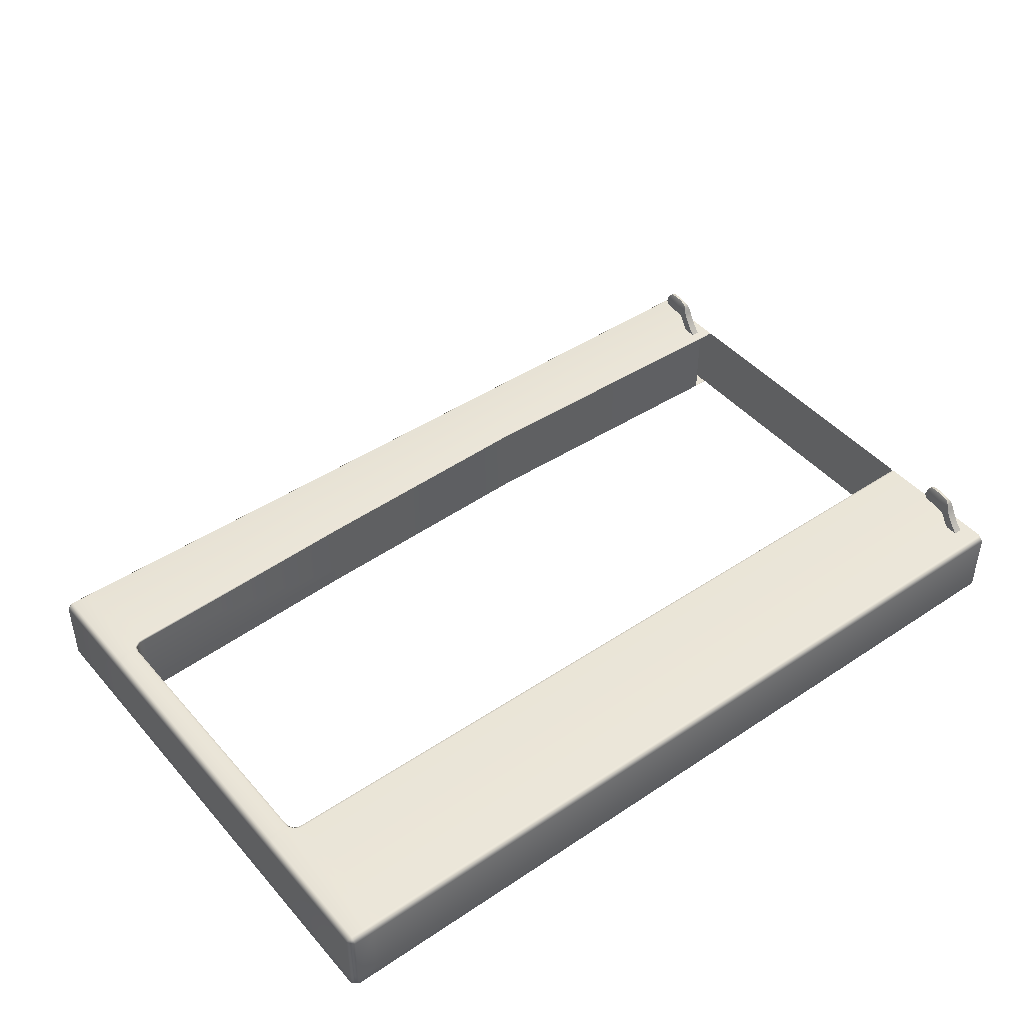
<metadata>
{"format":"obj","ext":"obj","renderer":"f3d","projection":"perspective","resolution":1024,"background":"white","views":[{"elev":44.7,"azim":-37.9,"up":"+Y"}]}
</metadata>
<code>
o DoormeshMicrowaveDoorB3_1_GeomSubset_0
v -0.001843 0.002339 -0.177
v -0.001833 0.002339 -0.177
v -0.001843 0.002349 -0.177
v -0.001833 0.002349 -0.177
v -0.001843 0.002339 -0.177
v -0.001833 0.002339 -0.177
v -0.001843 0.002349 -0.177
v -0.001833 0.002349 -0.177
v -0.001843 0.002339 -0.177
v -0.001833 0.002339 -0.177
v -0.001843 0.002349 -0.177
v -0.001833 0.002349 -0.177
v -0.001843 0.002339 -0.177
v -0.001833 0.002339 -0.177
v -0.001843 0.002349 -0.177
v -0.001833 0.002349 -0.177
v -0.001843 0.002339 -0.177
v -0.001833 0.002339 -0.177
v -0.001843 0.002349 -0.177
v -0.001833 0.002349 -0.177
v -0.001843 0.002339 -0.177
v -0.001833 0.002339 -0.177
v -0.001843 0.002349 -0.177
v -0.001833 0.002349 -0.177
v -0.001843 0.002339 -0.177
v -0.001833 0.002339 -0.177
v -0.001843 0.002349 -0.177
v -0.001833 0.002349 -0.177
v 0.1436 -0.162 -0.1156
v 0.1436 -0.1723 -0.1061
v 0.1436 -0.1721 -0.108
v 0.1436 -0.1716 -0.1098
v 0.1436 -0.1707 -0.1114
v 0.1436 -0.1695 -0.1129
v 0.1436 -0.1681 -0.114
v 0.1436 -0.1664 -0.1149
v 0.1436 -0.1647 -0.1155
v 0.1761 -0.162 -0.1156
v 0.1761 -0.1723 -0.1061
v 0.1761 -0.1721 -0.108
v 0.1761 -0.1716 -0.1098
v 0.1761 -0.1707 -0.1114
v 0.1761 -0.1695 -0.1129
v 0.1761 -0.1681 -0.114
v 0.1761 -0.1664 -0.1149
v 0.1761 -0.1647 -0.1155
v 0.1761 -0.162 -0.1251
v 0.1761 -0.1818 -0.1061
v 0.1761 -0.1814 -0.1098
v 0.1761 -0.1804 -0.1134
v 0.1761 -0.1786 -0.1167
v 0.1761 -0.1762 -0.1196
v 0.1761 -0.1734 -0.1219
v 0.1761 -0.1701 -0.1237
v 0.1761 -0.1665 -0.1248
v 0.1436 -0.162 -0.1251
v 0.1436 -0.1818 -0.1061
v 0.1436 -0.1814 -0.1098
v 0.1436 -0.1804 -0.1134
v 0.1436 -0.1786 -0.1167
v 0.1436 -0.1762 -0.1196
v 0.1436 -0.1734 -0.1219
v 0.1436 -0.1701 -0.1237
v 0.1436 -0.1665 -0.1248
v 0.1436 -0.162 0.1287
v 0.1436 -0.1647 0.1285
v 0.1761 -0.162 0.1287
v 0.1761 -0.1647 0.1285
v 0.1436 -0.1664 0.128
v 0.1761 -0.1664 0.128
v 0.1436 -0.1681 0.1271
v 0.1761 -0.1681 0.1271
v 0.1436 -0.1695 0.1259
v 0.1761 -0.1695 0.1259
v 0.1436 -0.1707 0.1245
v 0.1761 -0.1707 0.1245
v 0.1436 -0.1716 0.1228
v 0.1761 -0.1716 0.1228
v 0.1436 -0.1721 0.1211
v 0.1761 -0.1721 0.1211
v 0.1436 -0.1723 0.1192
v 0.1761 -0.1723 0.1192
v 0.1761 -0.162 0.1382
v 0.1761 -0.1665 0.1379
v 0.1761 -0.1701 0.1368
v 0.1761 -0.1734 0.135
v 0.1761 -0.1762 0.1326
v 0.1761 -0.1786 0.1298
v 0.1761 -0.1804 0.1265
v 0.1761 -0.1814 0.1229
v 0.1761 -0.1818 0.1192
v 0.1436 -0.162 0.1382
v 0.1436 -0.1665 0.1379
v 0.1436 -0.1701 0.1368
v 0.1436 -0.1734 0.135
v 0.1436 -0.1762 0.1326
v 0.1436 -0.1786 0.1298
v 0.1436 -0.1804 0.1265
v 0.1436 -0.1814 0.1229
v 0.1436 -0.1818 0.1192
v 0.1436 -0.1596 0.1287
v 0.1761 -0.1596 0.1287
v 0.1436 -0.1596 0.1382
v 0.1761 -0.1596 0.1382
v 0.1761 -0.1596 -0.1156
v 0.1761 -0.1596 -0.1251
v 0.1436 -0.1596 -0.1251
v 0.1436 -0.1596 -0.1156
v 0.005119 -0.1138 0.09477
v 0.005119 -0.1138 -0.0915
v -0.1389 -0.1138 0.09474
v -0.1389 -0.1138 -0.08787
v -0.287 -0.1138 0.0926
v -0.2889 -0.1138 -0.07871
v -0.2897 -0.1138 0.08647
v -0.2814 -0.1138 0.09462
v -0.2811 -0.1138 -0.08175
v -0.2892 -0.1138 0.08939
v -0.2843 -0.1138 0.0944
v -0.2848 -0.1138 -0.08144
v -0.2902 -0.1138 -0.07465
v -0.2901 -0.1138 -0.07121
v 0.005119 -0.1147 0.09334
v 0.005119 -0.1147 -0.0903
v -0.1389 -0.1147 0.09323
v -0.1389 -0.1147 -0.08667
v -0.2845 -0.1147 0.09279
v -0.2865 -0.1147 0.09148
v -0.2848 -0.1147 -0.08025
v -0.2878 -0.1147 -0.07826
v -0.2889 -0.1147 -0.07487
v -0.2878 -0.1147 0.08954
v -0.2884 -0.1147 0.08646
v -0.2814 -0.1147 0.09303
v -0.2811 -0.1147 -0.08055
v -0.2888 -0.1147 -0.07144
v 0.1763 -0.1138 0.08507
v 0.1763 -0.1138 0.08914
v 0.1763 -0.1138 -0.08144
v 0.1763 -0.1138 -0.07723
v 0.1763 -0.1138 0.09177
v 0.1763 -0.1138 0.09462
v 0.1763 -0.1138 -0.0879
v 0.1763 -0.1138 -0.0855
v 0.1763 -0.1147 0.09319
v 0.1763 -0.1147 -0.0867
v -0.3045 -0.1172 -0.1336
v -0.3012 -0.1173 -0.1369
v -0.3012 -0.1138 -0.1336
v -0.3045 -0.1172 0.1698
v -0.3012 -0.1138 0.1698
v -0.3012 -0.1173 0.1731
v -0.3045 -0.1172 0.09427
v -0.3012 -0.1138 0.09395
v -0.3012 -0.1138 -0.07927
v -0.3045 -0.1172 -0.07943
v 0.005119 -0.1138 0.1698
v 0.005119 -0.1173 0.1731
v 0.005119 -0.1173 -0.1369
v 0.005119 -0.1138 -0.1336
v -0.1389 -0.1173 0.1731
v -0.1389 -0.1138 0.1698
v -0.1389 -0.1138 -0.1336
v -0.1389 -0.1173 -0.1369
v -0.2894 -0.1138 0.1698
v -0.2895 -0.1173 0.1731
v -0.2895 -0.1173 -0.1369
v -0.2894 -0.1138 -0.1336
v -0.3012 -0.1138 0.08646
v -0.3045 -0.1172 0.08646
v -0.2813 -0.1138 -0.1336
v -0.2813 -0.1173 -0.1369
v -0.2813 -0.1173 0.1731
v -0.2813 -0.1138 0.1698
v -0.3045 -0.1172 0.09036
v -0.3012 -0.1138 0.09015
v -0.2853 -0.1138 0.1698
v -0.2854 -0.1173 0.1731
v -0.2854 -0.1138 -0.1336
v -0.2854 -0.1173 -0.1369
v -0.3012 -0.1138 -0.07447
v -0.3045 -0.1172 -0.07442
v -0.3045 -0.1172 -0.07047
v -0.3012 -0.1138 -0.07064
v 0.1763 -0.1138 -0.1336
v 0.1763 -0.1173 -0.1369
v 0.1763 -0.1173 0.1731
v 0.1763 -0.1138 0.1698
v 0.005119 -0.1491 0.1731
v 0.1763 -0.1491 0.1731
v 0.1763 -0.1491 -0.1369
v 0.005119 -0.1491 -0.1369
v -0.1389 -0.1491 -0.1369
v -0.2813 -0.1491 -0.1369
v -0.2854 -0.1491 -0.1369
v -0.2895 -0.1491 -0.1369
v -0.3012 -0.1491 -0.1369
v -0.3045 -0.1491 -0.1336
v -0.3045 -0.1491 -0.07943
v -0.3045 -0.1491 -0.07442
v -0.3045 -0.1491 -0.07047
v -0.3045 -0.1491 0.08646
v -0.3045 -0.1491 0.09036
v -0.3045 -0.1491 0.09427
v -0.3045 -0.1491 0.1698
v -0.3012 -0.1491 0.1731
v -0.2895 -0.1491 0.1731
v -0.2854 -0.1491 0.1731
v -0.2813 -0.1491 0.1731
v -0.1389 -0.1491 0.1731
v 0.1763 -0.1491 0.08914
v 0.1763 -0.1491 0.09177
v 0.1763 -0.1491 -0.08144
v 0.1763 -0.1491 -0.07723
v 0.1763 -0.1491 0.08507
v 0.1763 -0.1491 -0.0855
v 0.005119 -0.1491 0.09334
v -0.1389 -0.1491 0.09323
v 0.005119 -0.1491 -0.0903
v -0.1389 -0.1491 -0.08667
v -0.2845 -0.1491 0.09279
v -0.2865 -0.1491 0.09148
v -0.2848 -0.1491 -0.08025
v -0.2878 -0.1491 -0.07826
v -0.2889 -0.1491 -0.07487
v -0.2878 -0.1491 0.08954
v -0.2884 -0.1491 0.08646
v -0.2814 -0.1491 0.09303
v -0.2811 -0.1491 -0.08055
v -0.2888 -0.1491 -0.07144
v 0.1763 -0.1491 -0.0867
v 0.1763 -0.1491 0.09319
v 0.005119 -0.1595 0.09477
v 0.005119 -0.1595 -0.0915
v -0.1389 -0.1595 0.09474
v -0.1389 -0.1595 -0.08787
v -0.287 -0.1595 0.0926
v -0.2889 -0.1595 -0.07871
v -0.2897 -0.1595 0.08647
v -0.2814 -0.1595 0.09462
v -0.2811 -0.1595 -0.08175
v -0.2892 -0.1595 0.08939
v -0.2843 -0.1595 0.0944
v -0.2848 -0.1595 -0.08144
v -0.2902 -0.1595 -0.07465
v -0.2901 -0.1595 -0.07121
v 0.005119 -0.1587 0.09334
v 0.005119 -0.1587 -0.0903
v -0.1389 -0.1587 0.09323
v -0.1389 -0.1587 -0.08667
v -0.2845 -0.1587 0.09279
v -0.2865 -0.1587 0.09148
v -0.2848 -0.1587 -0.08025
v -0.2878 -0.1587 -0.07826
v -0.2889 -0.1587 -0.07487
v -0.2878 -0.1587 0.08954
v -0.2884 -0.1587 0.08646
v -0.2814 -0.1587 0.09303
v -0.2811 -0.1587 -0.08055
v -0.2888 -0.1587 -0.07144
v 0.1763 -0.1595 0.08507
v 0.1763 -0.1595 0.08914
v 0.1763 -0.1595 -0.08144
v 0.1763 -0.1595 -0.07723
v 0.1763 -0.1595 0.09177
v 0.1763 -0.1595 0.09462
v 0.1763 -0.1595 -0.0879
v 0.1763 -0.1595 -0.0855
v 0.1763 -0.1587 0.09319
v 0.1763 -0.1587 -0.0867
v -0.3045 -0.1562 -0.1336
v -0.3012 -0.1561 -0.1369
v -0.3012 -0.1595 -0.1336
v -0.3045 -0.1562 0.1698
v -0.3012 -0.1595 0.1698
v -0.3012 -0.1561 0.1731
v -0.3045 -0.1562 0.09427
v -0.3012 -0.1595 0.09395
v -0.3012 -0.1595 -0.07927
v -0.3045 -0.1562 -0.07943
v 0.005119 -0.1595 0.1698
v 0.005119 -0.1561 0.1731
v 0.005119 -0.1561 -0.1369
v 0.005119 -0.1595 -0.1336
v -0.1389 -0.1561 0.1731
v -0.1389 -0.1595 0.1698
v -0.1389 -0.1595 -0.1336
v -0.1389 -0.1561 -0.1369
v -0.2894 -0.1595 0.1698
v -0.2895 -0.1561 0.1731
v -0.2895 -0.1561 -0.1369
v -0.2894 -0.1595 -0.1336
v -0.3012 -0.1595 0.08646
v -0.3045 -0.1562 0.08646
v -0.2813 -0.1595 -0.1336
v -0.2813 -0.1561 -0.1369
v -0.2813 -0.1561 0.1731
v -0.2813 -0.1595 0.1698
v -0.3045 -0.1562 0.09036
v -0.3012 -0.1595 0.09015
v -0.2853 -0.1595 0.1698
v -0.2854 -0.1561 0.1731
v -0.2854 -0.1595 -0.1336
v -0.2854 -0.1561 -0.1369
v -0.3012 -0.1595 -0.07447
v -0.3045 -0.1562 -0.07442
v -0.3045 -0.1562 -0.07047
v -0.3012 -0.1595 -0.07064
v 0.1763 -0.1595 -0.1336
v 0.1763 -0.1561 -0.1369
v 0.1763 -0.1561 0.1731
v 0.1763 -0.1595 0.1698
v 0.1854 -0.1138 0.08914
v 0.1854 -0.1138 0.09177
v 0.1854 -0.1138 -0.08144
v 0.1854 -0.1138 -0.07723
v 0.1854 -0.1138 0.08507
v 0.1854 -0.1173 0.1731
v 0.1854 -0.1491 0.1731
v 0.1854 -0.1138 -0.1336
v 0.1854 -0.1138 -0.0879
v 0.1854 -0.1138 -0.0855
v 0.1854 -0.1138 0.09462
v 0.1854 -0.1138 0.1698
v 0.1854 -0.1147 -0.0867
v 0.1854 -0.1147 0.09319
v 0.1854 -0.1173 -0.1369
v 0.1854 -0.1491 -0.1369
v 0.1854 -0.1595 0.08914
v 0.1854 -0.1595 0.09177
v 0.1854 -0.1595 -0.08144
v 0.1854 -0.1595 -0.07723
v 0.1854 -0.1595 0.08507
v 0.1854 -0.1561 0.1731
v 0.1854 -0.1595 -0.1336
v 0.1854 -0.1595 -0.0879
v 0.1854 -0.1595 -0.0855
v 0.1854 -0.1595 0.09462
v 0.1854 -0.1595 0.1698
v 0.1854 -0.1587 -0.0867
v 0.1854 -0.1587 0.09319
v 0.1854 -0.1561 -0.1369
v 0.1742 -0.1036 0.1518
v 0.1789 -0.1036 0.1518
v 0.1757 -0.09476 0.1469
v 0.1774 -0.09476 0.1469
v 0.1757 -0.0934 0.1415
v 0.1774 -0.0934 0.1415
v 0.1742 -0.1124 0.1509
v 0.1789 -0.1124 0.1509
v 0.1789 -0.1101 0.1562
v 0.1742 -0.1101 0.1562
v 0.1757 -0.09366 0.1341
v 0.1774 -0.09366 0.1341
v 0.1789 -0.1031 0.1317
v 0.1742 -0.1031 0.1317
v 0.1783 -0.09683 0.1488
v 0.1789 -0.1002 0.1504
v 0.1742 -0.1002 0.1504
v 0.1749 -0.09683 0.1488
v 0.1742 -0.1005 0.1419
v 0.1748 -0.09617 0.1415
v 0.1742 -0.1003 0.1308
v 0.1748 -0.09609 0.1318
v 0.1789 -0.1003 0.1308
v 0.1784 -0.09609 0.1318
v 0.1789 -0.1004 0.1419
v 0.1784 -0.0962 0.1415
v 0.1742 -0.1041 0.1417
v 0.1742 -0.105 0.1461
v 0.1789 -0.1041 0.1417
v 0.1789 -0.105 0.1461
v 0.1742 -0.1206 0.1585
v 0.1789 -0.1206 0.1585
v 0.1789 -0.1168 0.1624
v 0.1742 -0.1168 0.1624
v 0.1742 -0.1036 -0.1001
v 0.1789 -0.1036 -0.1001
v 0.1757 -0.09476 -0.105
v 0.1774 -0.09476 -0.105
v 0.1757 -0.0934 -0.1104
v 0.1774 -0.0934 -0.1104
v 0.1742 -0.1124 -0.101
v 0.1789 -0.1124 -0.101
v 0.1789 -0.1101 -0.09576
v 0.1742 -0.1101 -0.09576
v 0.1757 -0.09366 -0.1178
v 0.1774 -0.09366 -0.1178
v 0.1789 -0.1031 -0.1202
v 0.1742 -0.1031 -0.1202
v 0.1783 -0.09683 -0.1031
v 0.1789 -0.1002 -0.1016
v 0.1742 -0.1002 -0.1016
v 0.1749 -0.09683 -0.1031
v 0.1742 -0.1005 -0.11
v 0.1748 -0.09617 -0.1104
v 0.1742 -0.1003 -0.1211
v 0.1748 -0.09609 -0.1201
v 0.1789 -0.1003 -0.1211
v 0.1784 -0.09609 -0.1201
v 0.1789 -0.1004 -0.11
v 0.1784 -0.0962 -0.1104
v 0.1742 -0.1041 -0.1102
v 0.1742 -0.105 -0.1058
v 0.1789 -0.1041 -0.1102
v 0.1789 -0.105 -0.1058
v 0.1742 -0.1206 -0.09344
v 0.1789 -0.1206 -0.09344
v 0.1789 -0.1168 -0.0895
v 0.1742 -0.1168 -0.0895
v -0.2862 -0.1165 -0.1008
v -0.2858 -0.1134 -0.1008
v -0.2866 -0.1104 -0.1008
v -0.2885 -0.1079 -0.1008
v -0.2912 -0.1063 -0.1008
v -0.2943 -0.1059 -0.1008
v -0.2973 -0.1067 -0.1008
v -0.2862 -0.1165 -0.09872
v -0.2858 -0.1134 -0.09872
v -0.2866 -0.1104 -0.09872
v -0.2885 -0.1079 -0.09872
v -0.2912 -0.1063 -0.09872
v -0.2943 -0.1059 -0.09872
v -0.2973 -0.1067 -0.09872
v -0.2917 -0.115 -0.1008
v -0.2916 -0.114 -0.1008
v -0.2918 -0.1131 -0.1008
v -0.2924 -0.1123 -0.1008
v -0.2933 -0.1118 -0.1008
v -0.2942 -0.1117 -0.1008
v -0.2952 -0.1119 -0.1008
v -0.2917 -0.115 -0.09872
v -0.2916 -0.114 -0.09872
v -0.2918 -0.1131 -0.09872
v -0.2924 -0.1123 -0.09872
v -0.2933 -0.1118 -0.09872
v -0.2942 -0.1117 -0.09872
v -0.2952 -0.1119 -0.09872
v -0.2862 -0.1165 0.1379
v -0.2858 -0.1134 0.1379
v -0.2866 -0.1104 0.1379
v -0.2885 -0.1079 0.1379
v -0.2912 -0.1063 0.1379
v -0.2943 -0.1059 0.1379
v -0.2973 -0.1067 0.1379
v -0.2862 -0.1165 0.14
v -0.2858 -0.1134 0.14
v -0.2866 -0.1104 0.14
v -0.2885 -0.1079 0.14
v -0.2912 -0.1063 0.14
v -0.2943 -0.1059 0.14
v -0.2973 -0.1067 0.14
v -0.2917 -0.115 0.1379
v -0.2916 -0.114 0.1379
v -0.2918 -0.1131 0.1379
v -0.2924 -0.1123 0.1379
v -0.2933 -0.1118 0.1379
v -0.2942 -0.1117 0.1379
v -0.2952 -0.1119 0.1379
v -0.2917 -0.115 0.14
v -0.2916 -0.114 0.14
v -0.2918 -0.1131 0.14
v -0.2924 -0.1123 0.14
v -0.2933 -0.1118 0.14
v -0.2942 -0.1117 0.14
v -0.2952 -0.1119 0.14
v 0.1436 -0.162 -0.1156
v 0.1436 -0.162 -0.1156
v 0.1436 -0.162 -0.1156
v 0.1436 -0.162 -0.1156
v 0.1436 -0.162 -0.1156
v 0.1761 -0.162 -0.1156
v 0.1761 -0.162 -0.1156
v 0.1761 -0.162 -0.1156
v 0.1761 -0.162 -0.1156
v 0.1761 -0.162 -0.1156
v 0.1761 -0.1596 -0.1156
v 0.1761 -0.1596 -0.1156
v 0.1761 -0.1596 -0.1156
v 0.1761 -0.1596 -0.1156
v 0.1436 -0.1596 -0.1156
v 0.1436 -0.1596 -0.1156
v 0.1436 -0.1596 -0.1156
v 0.1436 -0.1596 -0.1156
v -0.2949 -0.1558 0.1061
v 0.1778 -0.1558 0.1072
v -0.2949 -0.1558 -0.09094
v 0.1778 -0.1558 -0.092
v -0.2949 -0.1555 0.1061
v 0.1778 -0.1555 0.1072
v -0.2949 -0.1555 -0.09094
v 0.1778 -0.1555 -0.092
v 0.1737 -0.1507 0.08396
v 0.1737 -0.1507 0.08645
v 0.1737 -0.1507 -0.07733
v 0.1737 -0.1507 -0.07335
v 0.1737 -0.1507 0.08011
v 0.1737 -0.1507 -0.08117
v 0.005119 -0.1507 0.08794
v -0.1389 -0.1507 0.08783
v 0.005119 -0.1507 -0.08571
v -0.1389 -0.1507 -0.08228
v -0.2823 -0.1507 0.08742
v -0.2842 -0.1507 0.08618
v -0.2826 -0.1507 -0.0762
v -0.2855 -0.1507 -0.07432
v -0.2866 -0.1507 -0.07112
v -0.2856 -0.1507 0.08435
v -0.2861 -0.1507 0.08143
v -0.2791 -0.1507 0.08765
v -0.2788 -0.1507 -0.07649
v -0.2866 -0.1507 -0.06788
v 0.1737 -0.1507 -0.08231
v 0.1737 -0.1507 0.0878
v 0.005119 -0.1604 0.08794
v 0.005119 -0.1604 -0.08571
v -0.1389 -0.1604 0.08783
v -0.1389 -0.1604 -0.08228
v -0.2823 -0.1604 0.08742
v -0.2842 -0.1604 0.08618
v -0.2826 -0.1604 -0.0762
v -0.2855 -0.1604 -0.07432
v -0.2866 -0.1604 -0.07112
v -0.2856 -0.1604 0.08435
v -0.2861 -0.1604 0.08143
v -0.2791 -0.1604 0.08765
v -0.2788 -0.1604 -0.07649
v -0.2866 -0.1604 -0.06788
v 0.1737 -0.1612 0.08011
v 0.1737 -0.1612 0.08396
v 0.1737 -0.1612 -0.07733
v 0.1737 -0.1612 -0.07335
v 0.1737 -0.1612 0.08645
v 0.1737 -0.1612 -0.08117
v 0.1737 -0.1604 0.0878
v 0.1737 -0.1604 -0.08231
v 0.1797 -0.1612 0.08396
v 0.1797 -0.1612 0.08645
v 0.1797 -0.1507 0.08645
v 0.1797 -0.1507 0.08396
v 0.1797 -0.1612 -0.07733
v 0.1797 -0.1612 -0.07335
v 0.1797 -0.1507 -0.07335
v 0.1797 -0.1507 -0.07733
v 0.1797 -0.1612 0.08011
v 0.1797 -0.1507 0.08011
v 0.1797 -0.1612 -0.08117
v 0.1797 -0.1507 -0.08117
v 0.005115 -0.1604 0.09361
v -0.1389 -0.1604 0.09351
v -0.1389 -0.1507 0.09351
v 0.005125 -0.1507 0.09361
v 0.005107 -0.1604 -0.09138
v -0.1391 -0.1604 -0.08795
v 0.005107 -0.1507 -0.09138
v -0.1392 -0.1507 -0.08795
v -0.2843 -0.1604 0.09296
v -0.2885 -0.1604 0.09028
v -0.2885 -0.1507 0.09028
v -0.2843 -0.1507 0.09296
v -0.2846 -0.1604 -0.08174
v -0.2906 -0.1604 -0.07792
v -0.2846 -0.1507 -0.08174
v -0.2906 -0.1507 -0.07792
v -0.2926 -0.1604 -0.07195
v -0.2926 -0.1507 -0.07195
v -0.2913 -0.1604 0.08655
v -0.2921 -0.1604 0.08194
v -0.2921 -0.1507 0.08194
v -0.2913 -0.1507 0.08655
v -0.2794 -0.1604 0.09332
v -0.2794 -0.1507 0.09332
v -0.2791 -0.1604 -0.08216
v -0.2793 -0.1507 -0.08215
v -0.2926 -0.1604 -0.0678
v -0.2926 -0.1507 -0.06786
v 0.1797 -0.1604 -0.08786
v 0.1797 -0.1507 -0.08786
v 0.1797 -0.1604 0.09347
v 0.1797 -0.1507 0.09347
f 1 2 4 3
f 179 168 114 120
f 109 111 162 157
f 116 119 177 174
f 185 160 110 143
f 142 109 157 188
f 124 110 112 126
f 129 120 114 130
f 126 112 117 135
f 135 117 120 129
f 142 145 123 109
f 146 143 110 124
f 115 133 136 122
f 122 136 131 121
f 116 134 127 119
f 113 128 132 118
f 111 125 134 116
f 118 132 133 115
f 121 131 130 114
f 119 127 128 113
f 109 123 125 111
f 113 154 151 165
f 122 184 169 115
f 121 181 184 122
f 111 116 174 162
f 171 179 120 117
f 118 176 154 113
f 168 149 155 114
f 160 163 112 110
f 114 155 181 121
f 115 169 176 118
f 163 171 117 112
f 119 113 165 177
f 147 149 148
f 150 152 151
f 154 153 150 151
f 166 165 151 152
f 176 175 153 154
f 149 147 156 155
f 164 163 160 159
f 158 157 162 161
f 172 171 163 164
f 178 177 165 166
f 148 149 168 167
f 184 183 170 169
f 180 179 171 172
f 161 162 174 173
f 169 170 175 176
f 173 174 177 178
f 167 168 179 180
f 155 156 182 181
f 181 182 183 184
f 159 160 185 186
f 187 188 157 158
f 187 158 189 190
f 159 186 191 192
f 164 159 192 193
f 172 164 193 194
f 180 172 194 195
f 167 180 195 196
f 148 167 196 197
f 198 147 148 197
f 156 147 198 199
f 182 156 199 200
f 183 182 200 201
f 170 183 201 202
f 175 170 202 203
f 153 175 203 204
f 150 153 204 205
f 206 152 150 205
f 166 152 206 207
f 178 166 207 208
f 173 178 208 209
f 161 173 209 210
f 158 161 210 189
f 123 217 218 125
f 126 220 219 124
f 127 221 222 128
f 130 224 223 129
f 131 225 224 130
f 132 226 227 133
f 125 218 228 134
f 135 229 220 126
f 128 222 226 132
f 134 228 221 127
f 129 223 229 135
f 136 230 225 131
f 133 227 230 136
f 124 219 231 146
f 145 232 217 123
f 303 244 238 292
f 233 281 286 235
f 240 298 301 243
f 309 267 234 284
f 266 312 281 233
f 248 250 236 234
f 253 254 238 244
f 250 259 241 236
f 259 253 244 241
f 266 233 247 269
f 270 248 234 267
f 239 246 260 257
f 246 245 255 260
f 240 243 251 258
f 237 242 256 252
f 235 240 258 249
f 242 239 257 256
f 245 238 254 255
f 243 237 252 251
f 233 235 249 247
f 237 289 275 278
f 246 239 293 308
f 245 246 308 305
f 235 286 298 240
f 295 241 244 303
f 242 237 278 300
f 292 238 279 273
f 284 234 236 287
f 238 245 305 279
f 239 242 300 293
f 287 236 241 295
f 243 301 289 237
f 271 272 273
f 274 275 276
f 278 275 274 277
f 290 276 275 289
f 300 278 277 299
f 273 279 280 271
f 288 283 284 287
f 282 285 286 281
f 296 288 287 295
f 302 290 289 301
f 272 291 292 273
f 308 293 294 307
f 304 296 295 303
f 285 297 298 286
f 293 300 299 294
f 297 302 301 298
f 291 304 303 292
f 279 305 306 280
f 305 308 307 306
f 283 310 309 284
f 311 282 281 312
f 311 190 189 282
f 283 192 191 310
f 288 193 192 283
f 296 194 193 288
f 304 195 194 296
f 291 196 195 304
f 272 197 196 291
f 198 197 272 271
f 280 199 198 271
f 306 200 199 280
f 307 201 200 306
f 294 202 201 307
f 299 203 202 294
f 277 204 203 299
f 274 205 204 277
f 206 205 274 276
f 290 207 206 276
f 302 208 207 290
f 297 209 208 302
f 285 210 209 297
f 282 189 210 285
f 247 249 218 217
f 250 248 219 220
f 251 252 222 221
f 254 253 223 224
f 255 254 224 225
f 256 257 227 226
f 249 258 228 218
f 259 250 220 229
f 252 256 226 222
f 258 251 221 228
f 253 259 229 223
f 260 255 225 230
f 257 260 230 227
f 248 270 231 219
f 269 247 217 232
f 187 190 319 318
f 185 143 321 320
f 142 188 324 323
f 145 142 323 326
f 143 146 325 321
f 186 185 320 327
f 188 187 318 324
f 191 186 327 328
f 190 311 334 319
f 267 309 335 336
f 312 266 338 339
f 266 269 341 338
f 270 267 336 340
f 309 310 342 335
f 311 312 339 334
f 310 191 328 342
f 341 326 323 324 318 319 334 339 338
f 345 346 348 347
f 370 372 350 349
f 344 343 352 351
f 343 370 349 352
f 347 348 354 353
f 371 369 356 355
f 357 358 367 368
f 358 357 360 359
f 359 360 362 361
f 361 362 364 363
f 363 364 366 365
f 365 366 368 367
f 343 344 358 359
f 363 365 355 356
f 361 369 343 359
f 367 371 355 365
f 360 357 346 345
f 347 362 360 345
f 364 362 347 353
f 353 354 366 364
f 348 368 366 354
f 357 368 348 346
f 369 361 363 356
f 344 371 367 358
f 372 344 351 350
f 370 369 371 372
f 369 370 343
f 371 344 372
f 349 350 374 373
f 350 351 375 374
f 351 352 376 375
f 352 349 373 376
f 374 375 376 373
f 379 380 382 381
f 404 406 384 383
f 378 377 386 385
f 377 404 383 386
f 381 382 388 387
f 405 403 390 389
f 391 392 401 402
f 392 391 394 393
f 393 394 396 395
f 395 396 398 397
f 397 398 400 399
f 399 400 402 401
f 377 378 392 393
f 397 399 389 390
f 395 403 377 393
f 401 405 389 399
f 394 391 380 379
f 381 396 394 379
f 398 396 381 387
f 387 388 400 398
f 382 402 400 388
f 391 402 382 380
f 403 395 397 390
f 378 405 401 392
f 406 378 385 384
f 404 403 405 406
f 403 404 377
f 405 378 406
f 383 384 408 407
f 384 385 409 408
f 385 386 410 409
f 386 383 407 410
f 408 409 410 407
f 314 326 341 330 329 333 332 331 337 340 325 322 315 316 317 313
f 325 340 336 335 342 328 327 320 321

</code>
